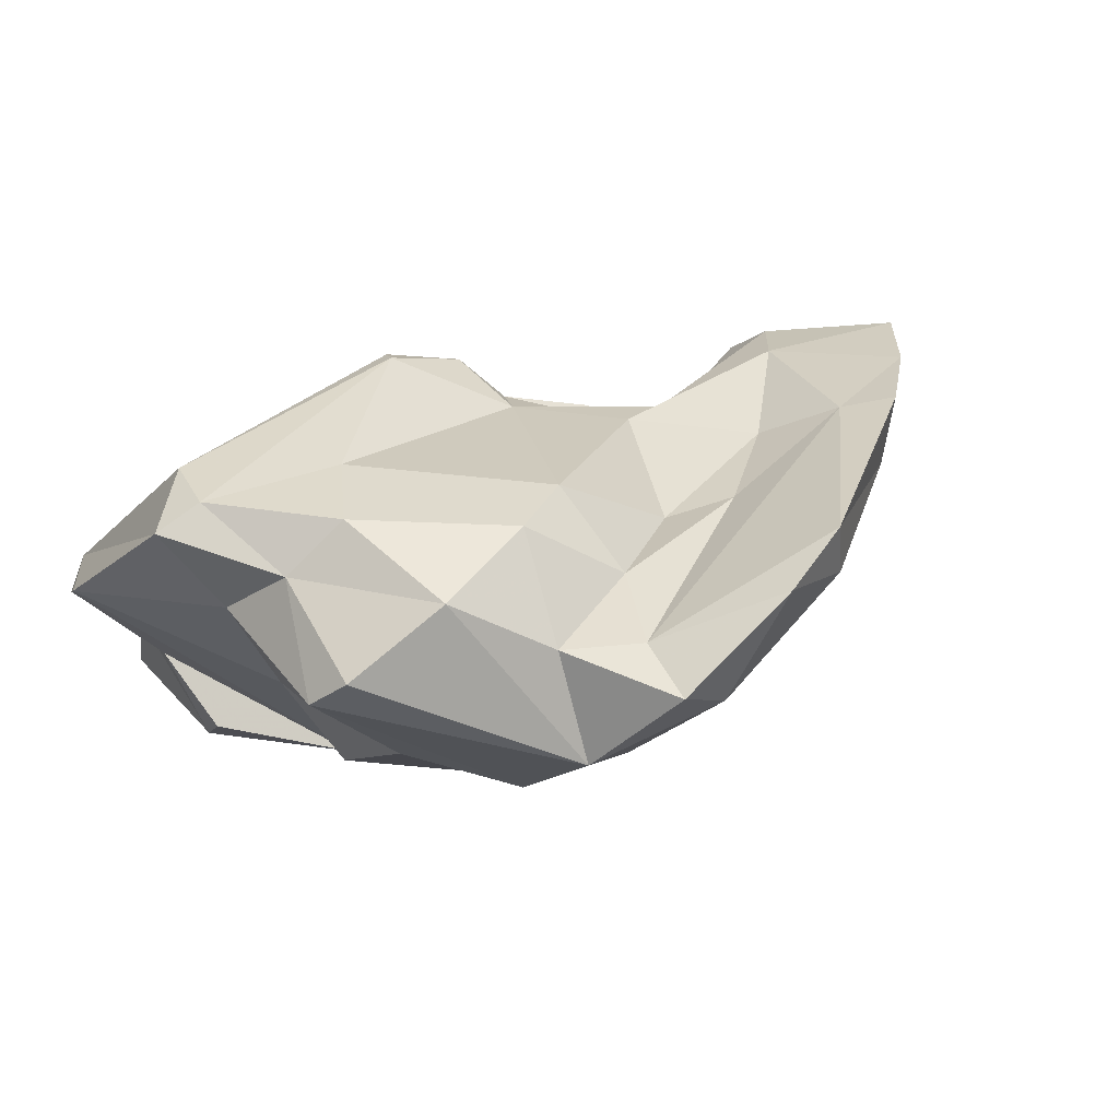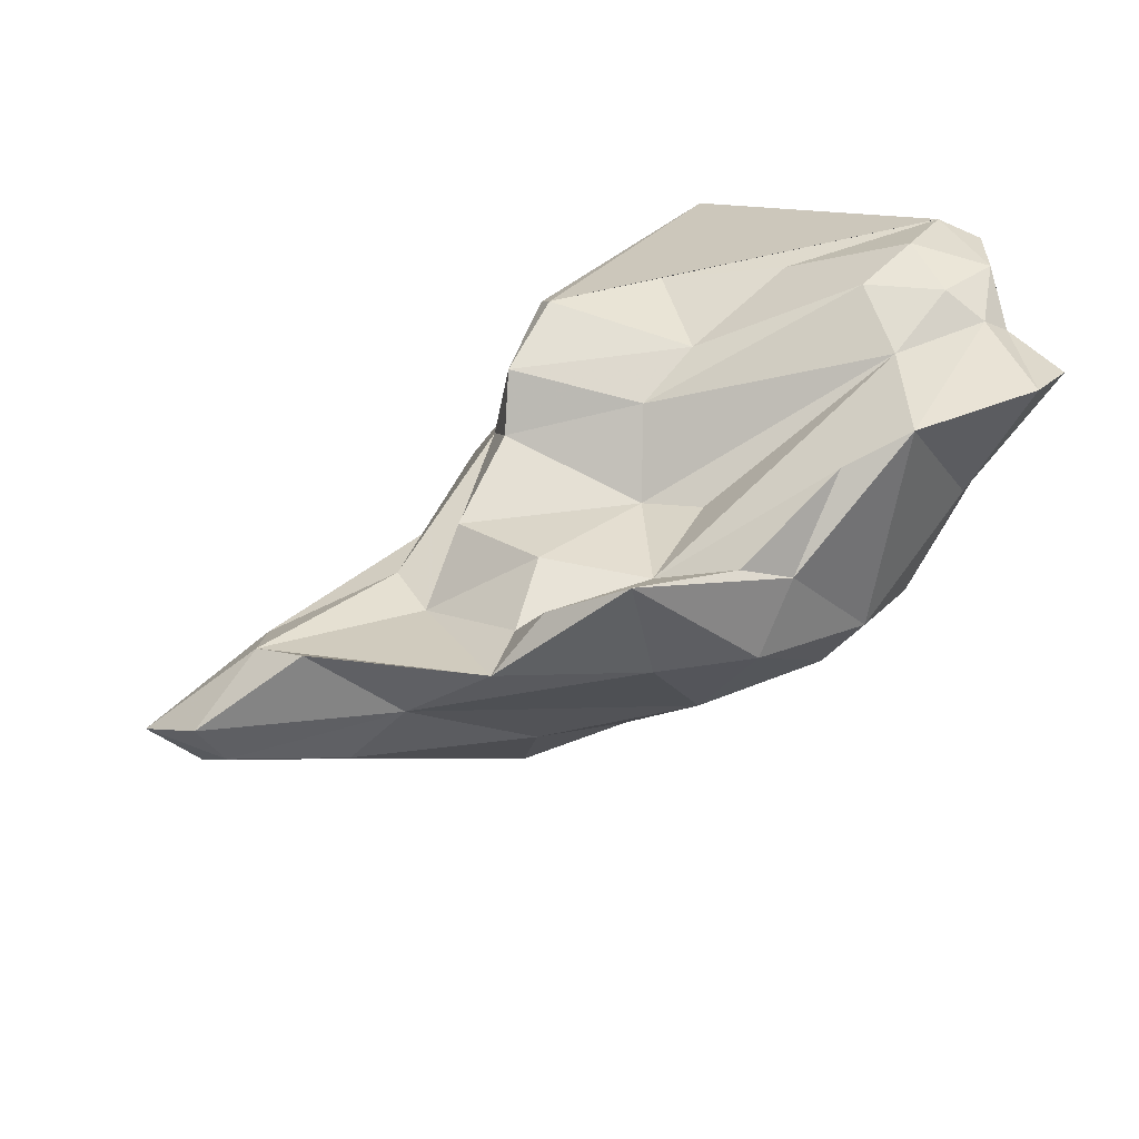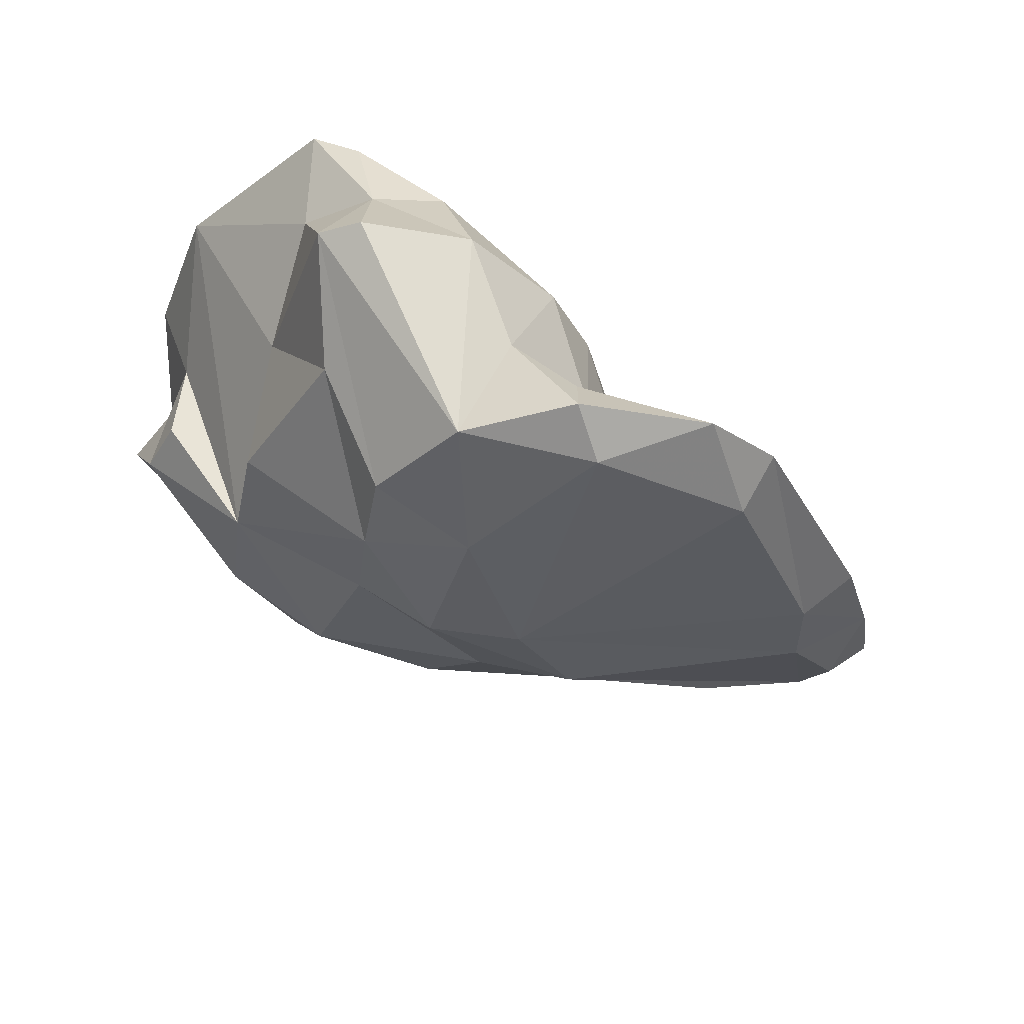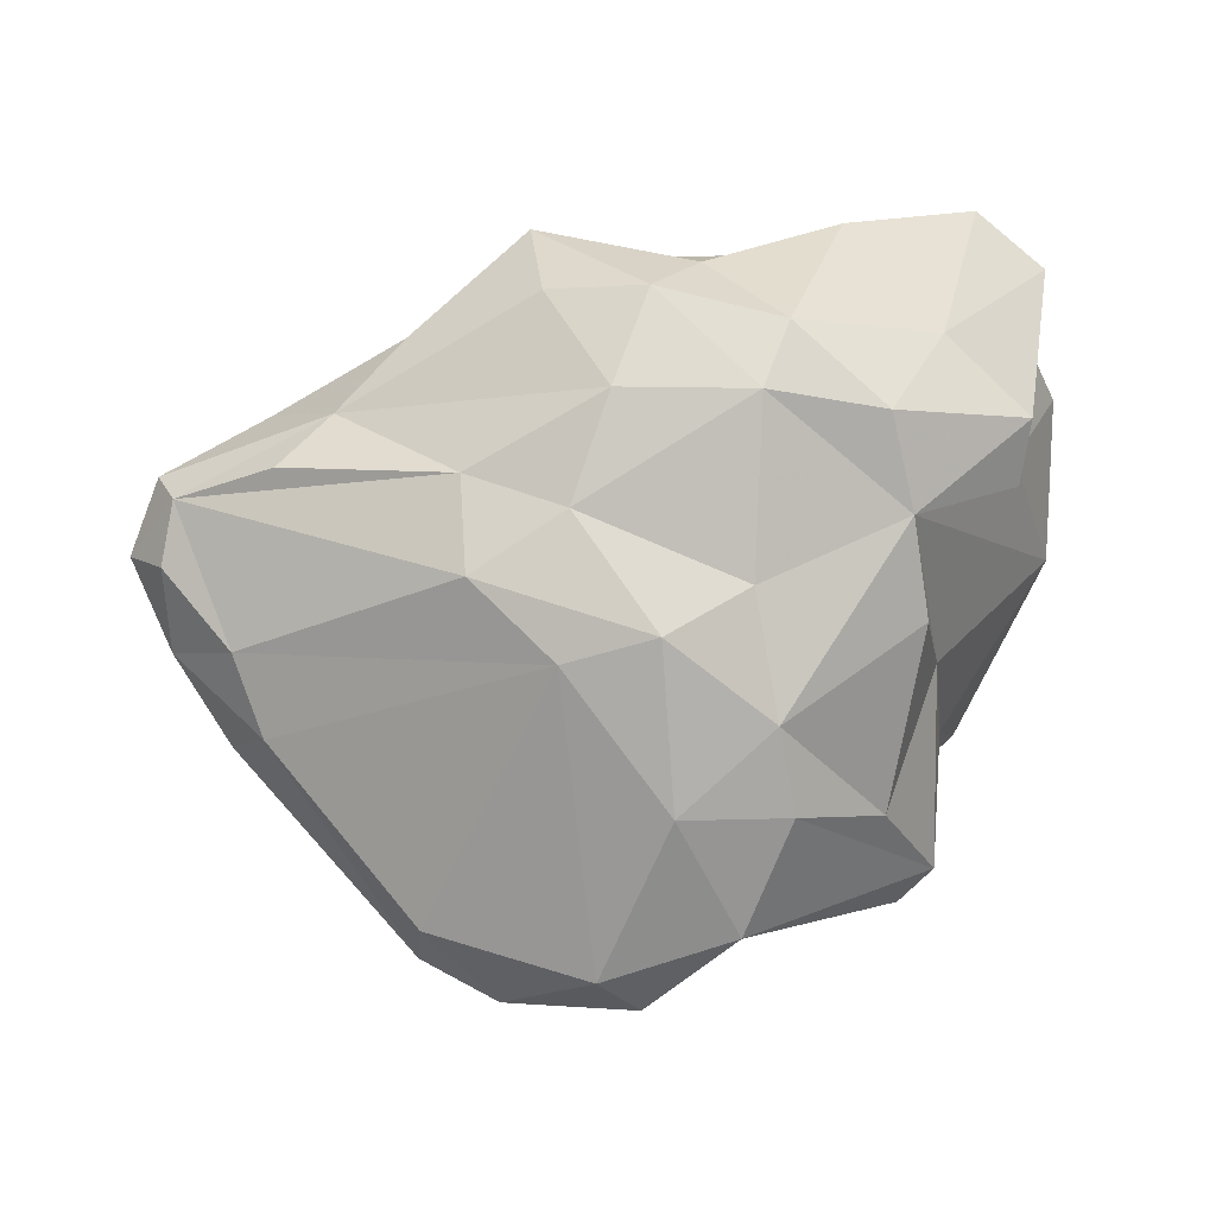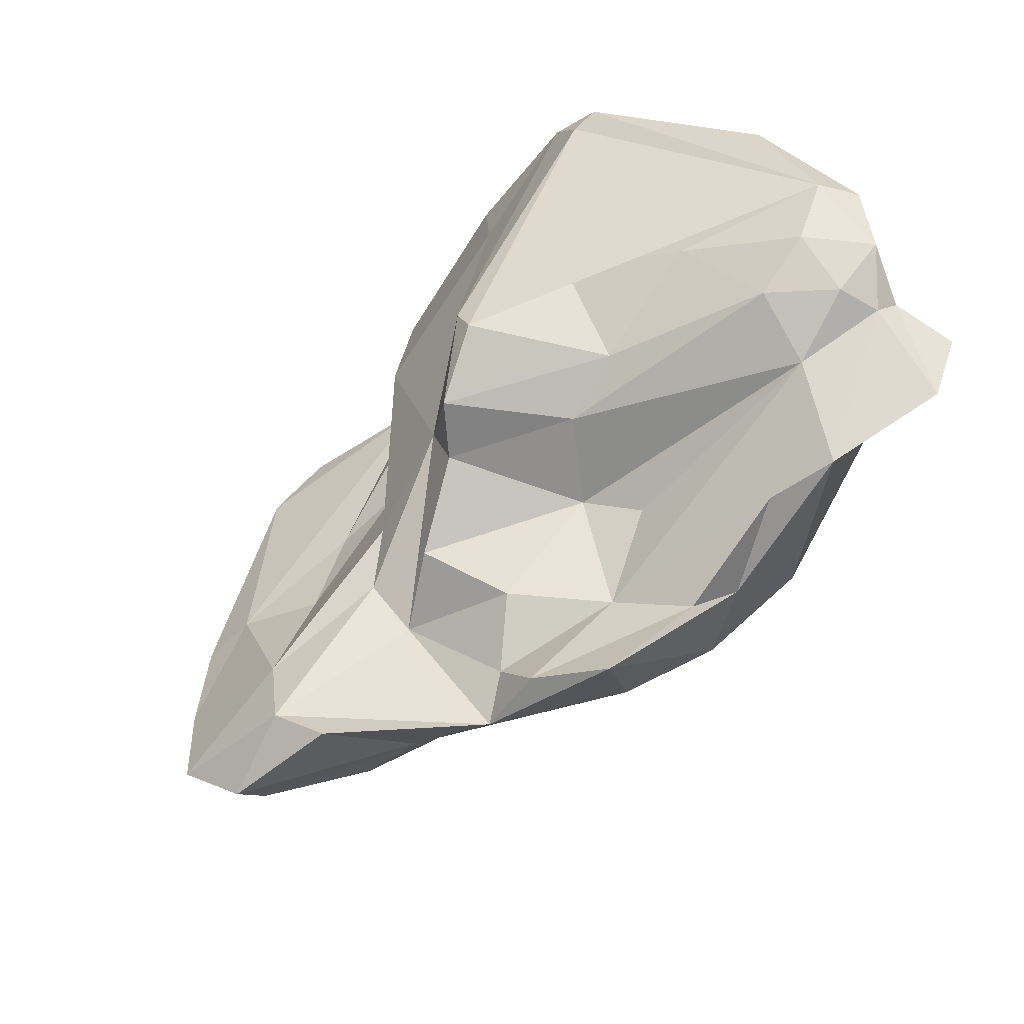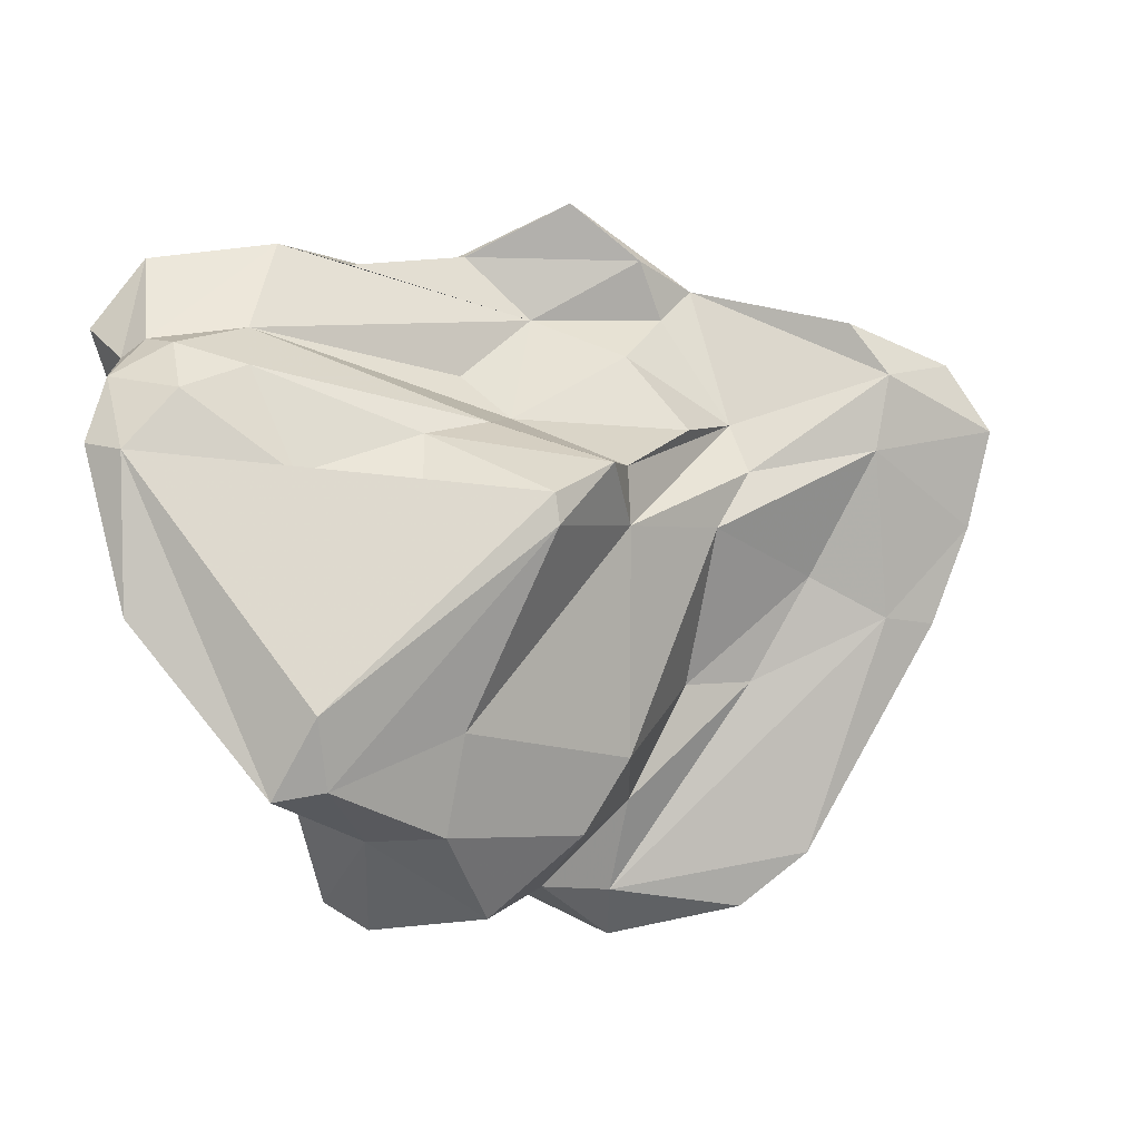
<metadata>
{"format":"obj","ext":"obj","renderer":"f3d","projection":"perspective","resolution":1024,"background":"white","views":[{"elev":58.3,"azim":149.2,"up":"+Y"},{"elev":51.5,"azim":-34.8,"up":"+Z"},{"elev":-70.1,"azim":151.4,"up":"+Z"},{"elev":-42.8,"azim":-4.7,"up":"+Z"},{"elev":75.9,"azim":-45.0,"up":"+Z"},{"elev":43.5,"azim":157.8,"up":"+Z"}]}
</metadata>
<code>
v 162.3 291 73.32
v 161.7 291.5 74.75
v 162.1 292.5 71.74
v 167.2 288.4 74.88
v 160.9 293.5 73.13
v 162.4 295.3 70.72
v 165.6 295.3 67.39
v 165.5 289.1 73.04
v 165.5 293.9 74.1
v 165.1 290.6 76.91
v 164.5 297.1 68.48
v 164.5 293.3 69.16
v 170.7 298.8 62.99
v 166.2 296.9 69.21
v 171.5 288.6 68.47
v 164.4 292.4 75.83
v 171.2 287.4 71.5
v 170.7 300.8 63.39
v 170 293.5 74.29
v 168.5 295.3 70.56
v 173.5 296.6 68.59
v 169.8 291.5 74.64
v 173.3 301.2 62.11
v 171.1 286.8 78.57
v 169.3 286.9 76.82
v 175.4 284.7 72.8
v 171.8 294.9 73.57
v 174.3 290 66.36
v 173.3 284.4 76.6
v 177.2 288.7 66.58
v 174.8 294.4 76.88
v 176.1 298.5 61.14
v 171.2 296.8 68.03
v 171.9 292.8 76.12
v 175.2 295.7 75.56
v 172.8 289.6 77.07
v 177.1 290.1 76.19
v 170.8 287.9 76.75
v 172.9 285.1 80.24
v 177.5 299.8 63.43
v 176.5 283.4 75.95
v 178 293.2 63.38
v 174.4 287.1 69.99
v 176.5 298.8 66.37
v 175.8 295.6 78.3
v 178.1 288.4 76.97
v 175.1 286.8 77.25
v 176.6 284.7 78.81
v 177.6 299.9 61.19
v 178.5 292.2 78.08
v 179.8 284.1 72.43
v 179.9 299.7 64.61
v 180 288.3 68.44
v 180.6 283.3 74.64
v 180.4 297 62.01
v 178.4 297.6 78.23
v 180.9 291 65.37
v 181.7 293.5 63.92
v 176.9 299.8 69.66
v 178.2 284.1 77.95
v 179 301.1 68.22
v 182.5 300.2 73.55
v 180.7 285.3 80.05
v 182.8 284.6 80.99
v 184.8 287.4 70.86
v 187.2 299.5 66.92
v 182.6 301.8 66.61
v 180.9 292.7 78.79
v 183.7 301.7 70.84
v 183.8 284.7 72.53
v 184.9 295.7 65.95
v 185.5 290.3 69.22
v 185.7 284.8 76.19
v 185.4 290.2 80.99
v 187.1 301.2 73.89
v 178.2 296.9 78.92
v 186.1 300.6 66.35
v 185.9 300.6 70.55
v 185.2 293.5 79.23
v 184.8 287.7 80.43
v 182.2 296.2 78.22
v 186.9 300.2 76.03
v 186.6 294 70.96
v 187.7 290.6 81.16
v 187.6 298.4 71.81
v 188.6 286.5 74.5
v 187.3 288.5 81.13
v 187.9 287.2 80.49
v 186.9 283.8 80.97
v 188.7 286.9 79.81
v 188.4 288.5 73.52
v 188.9 289.9 76.3
v 189.2 284.7 79.51
v 189.5 288.8 80.69
v 189.9 291.7 80.24
v 188.7 300.9 73.78
v 190.7 290.5 79.84
v 191.1 295.1 76.89
g foo
f 4 8 17
f 15 17 1
f 17 8 1
f 30 43 15
f 43 17 15
f 57 53 30
f 2 1 4
f 8 4 1
f 28 30 15
f 42 30 28
f 57 30 42
f 2 5 1
f 3 1 5
f 15 1 12
f 12 1 3
f 58 57 42
f 28 15 12
f 5 6 3
f 6 12 3
f 55 58 42
f 7 12 6
f 28 12 7
f 42 28 32
f 55 42 32
f 13 28 7
f 6 11 7
f 32 28 13
f 55 32 49
f 11 18 7
f 7 18 13
f 23 13 18
f 32 13 23
f 49 32 23
f 54 41 51
f 70 54 51
f 26 41 29
f 51 41 26
f 29 25 4
f 26 29 4
f 65 70 51
f 26 4 17
f 43 26 17
f 51 26 43
f 65 51 53
f 53 51 43
f 25 10 4
f 53 43 30
f 57 65 53
f 72 65 57
f 4 10 2
f 10 16 2
f 72 57 71
f 71 57 58
f 5 2 16
f 5 16 9
f 71 58 66
f 66 58 55
f 6 5 9
f 14 9 20
f 21 33 20
f 77 66 55
f 6 9 14
f 14 20 33
f 44 33 21
f 11 6 14
f 67 77 55
f 52 67 55
f 40 33 44
f 40 44 52
f 49 40 52
f 52 55 49
f 14 33 40
f 14 18 11
f 40 18 14
f 23 18 40
f 49 23 40
f 39 41 60
f 54 60 41
f 64 60 54
f 64 54 73
f 41 39 29
f 73 54 70
f 86 73 70
f 39 24 25
f 29 39 25
f 25 24 38
f 91 86 65
f 86 70 65
f 38 22 25
f 65 72 83
f 16 10 25
f 16 25 22
f 22 19 16
f 71 83 72
f 66 83 71
f 9 16 19
f 27 9 19
f 27 20 9
f 27 21 20
f 59 21 27
f 59 44 21
f 44 59 61
f 61 52 44
f 67 52 61
f 73 89 64
f 93 89 73
f 48 39 60
f 48 60 63
f 64 63 60
f 48 24 39
f 63 47 48
f 73 86 93
f 93 86 90
f 47 24 48
f 92 90 86
f 38 24 47
f 92 86 91
f 65 92 91
f 38 36 22
f 92 65 98
f 36 34 22
f 98 65 83
f 34 31 22
f 98 83 85
f 31 35 22
f 35 19 22
f 66 85 83
f 27 19 35
f 78 85 66
f 59 27 35
f 77 78 66
f 69 61 59
f 67 61 69
f 67 69 78
f 77 67 78
f 64 89 88
f 90 88 89
f 89 93 90
f 80 64 88
f 80 47 64
f 47 63 64
f 87 80 88
f 94 87 88
f 88 90 94
f 80 46 47
f 87 74 80
f 94 90 97
f 97 90 92
f 37 46 80
f 98 97 92
f 38 47 36
f 37 36 47
f 37 47 46
f 34 36 37
f 31 34 37
f 50 31 37
f 50 45 31
f 45 35 31
f 98 85 96
f 56 35 45
f 62 35 56
f 56 75 62
f 78 96 85
f 96 78 75
f 35 62 59
f 69 62 75
f 78 69 75
f 59 62 69
f 84 74 87
f 84 87 94
f 95 84 94
f 94 97 95
f 37 80 50
f 50 80 74
f 79 74 84
f 98 95 97
f 68 50 74
f 79 68 74
f 79 84 95
f 76 45 68
f 45 50 68
f 81 76 68
f 81 68 79
f 95 81 79
f 96 95 98
f 76 81 95
f 82 76 95
f 82 95 96
f 56 45 76
f 56 76 82
f 82 75 56
f 96 75 82
g

</code>
